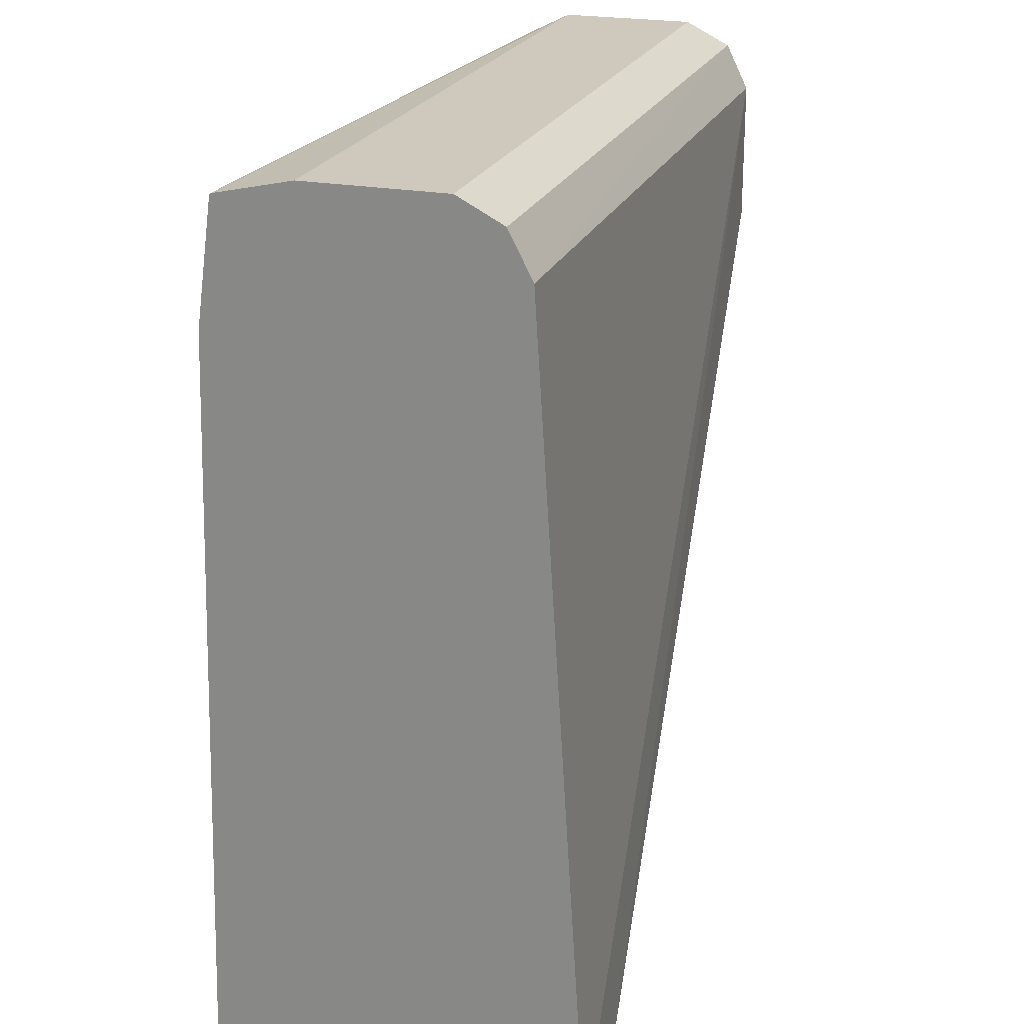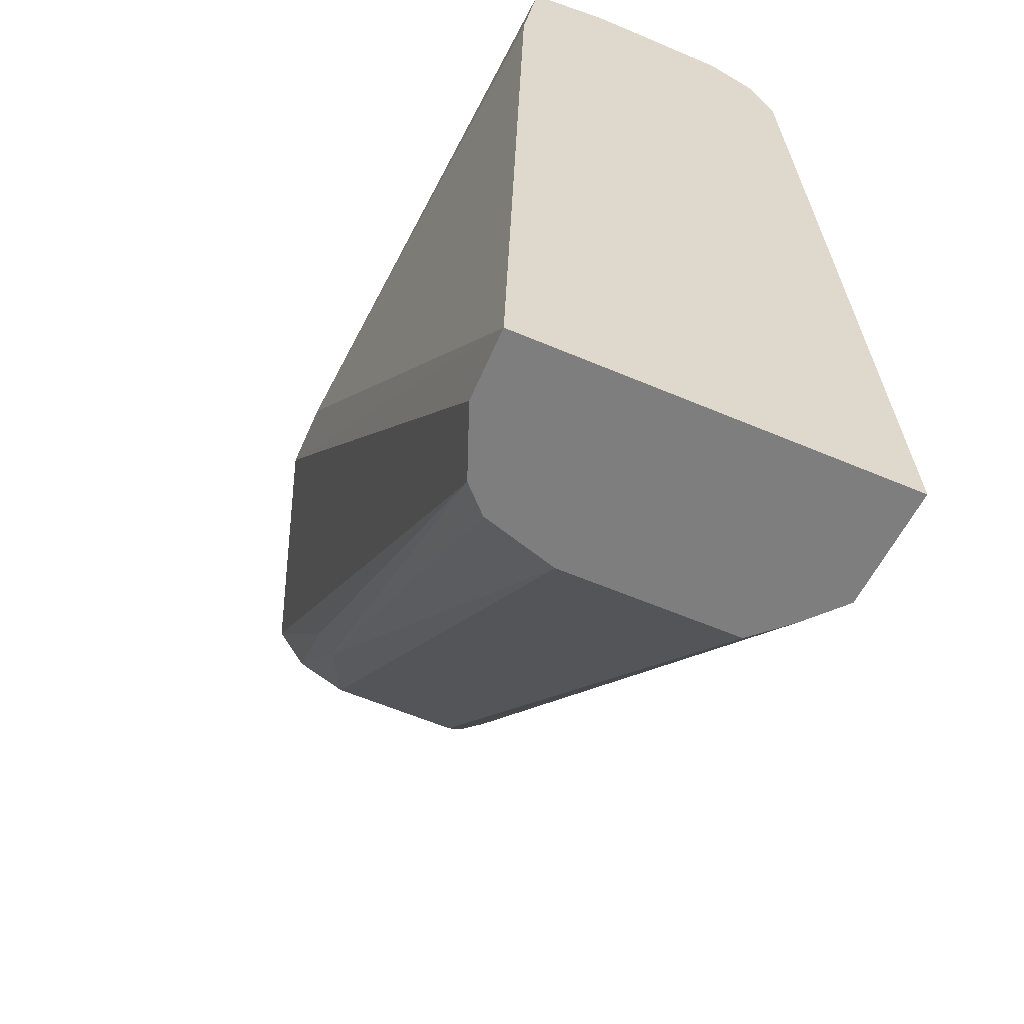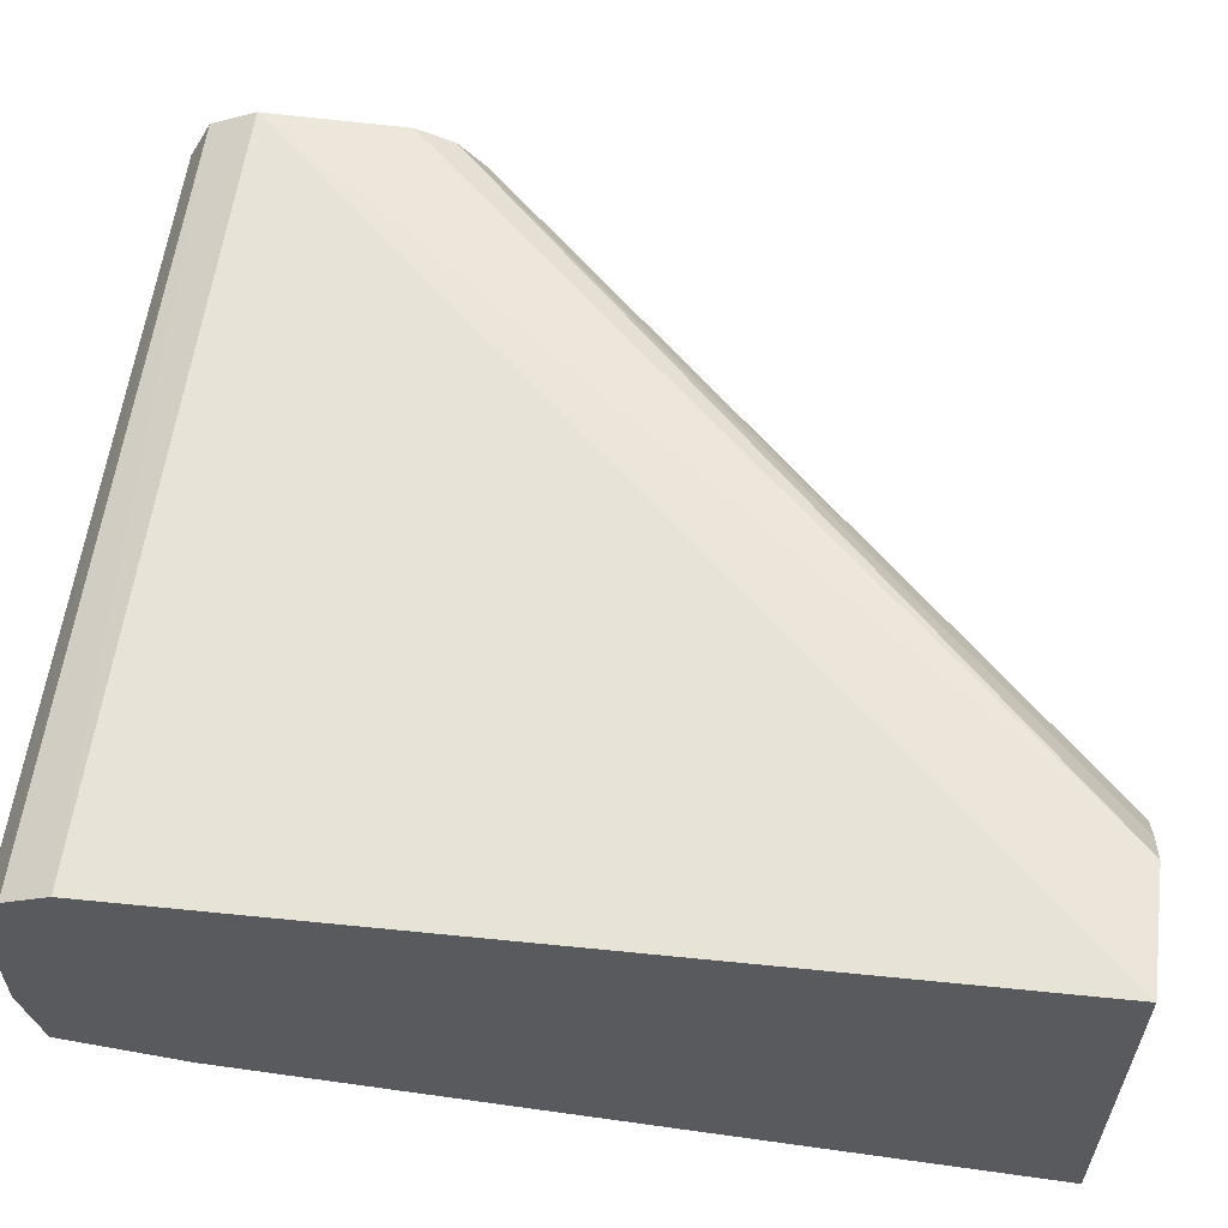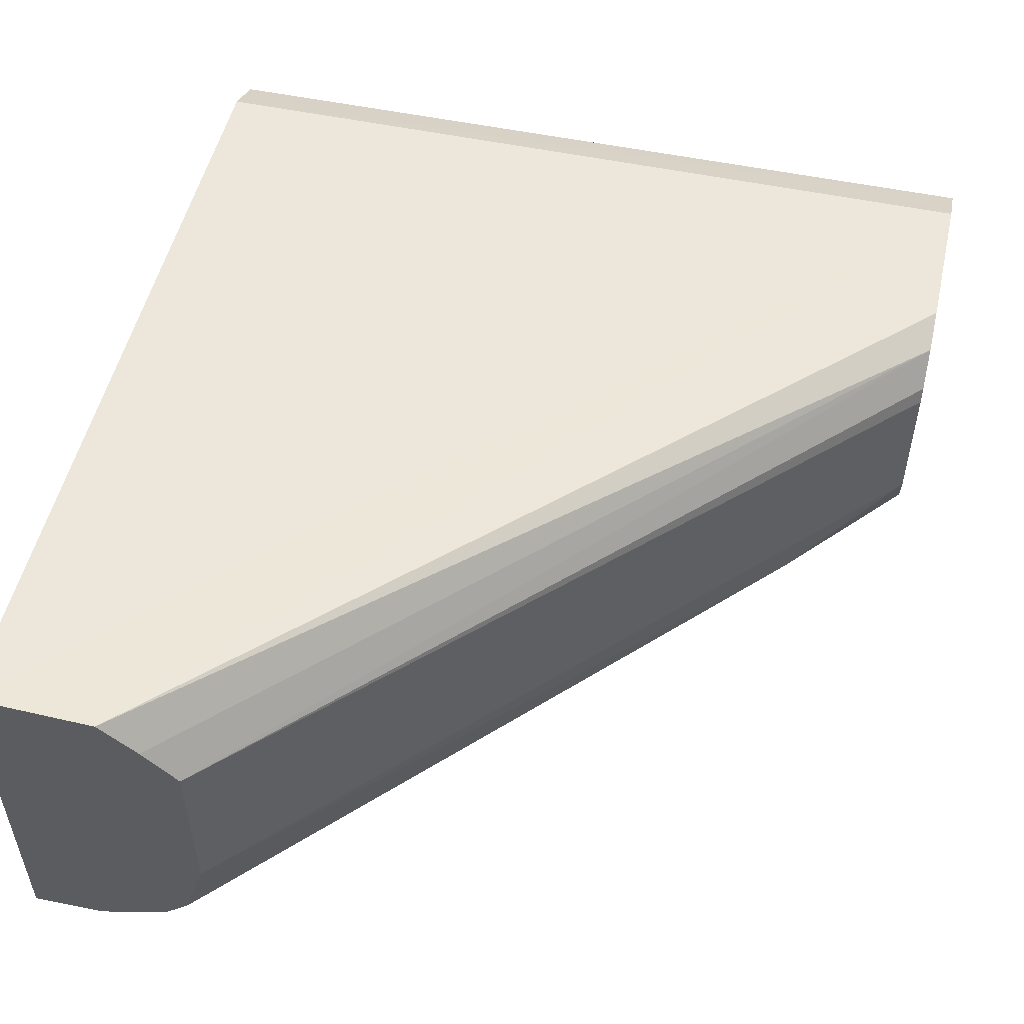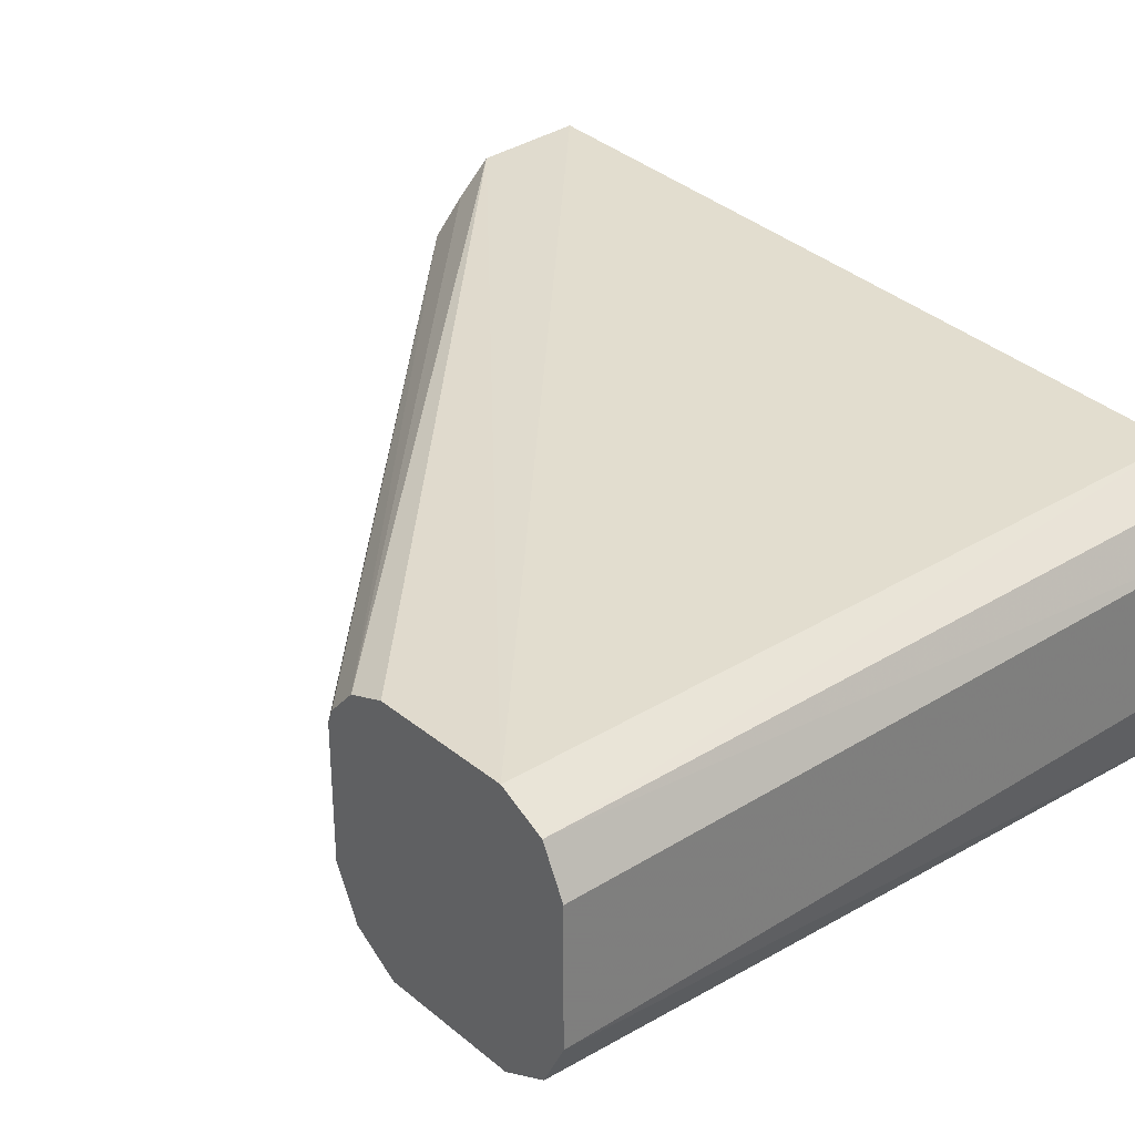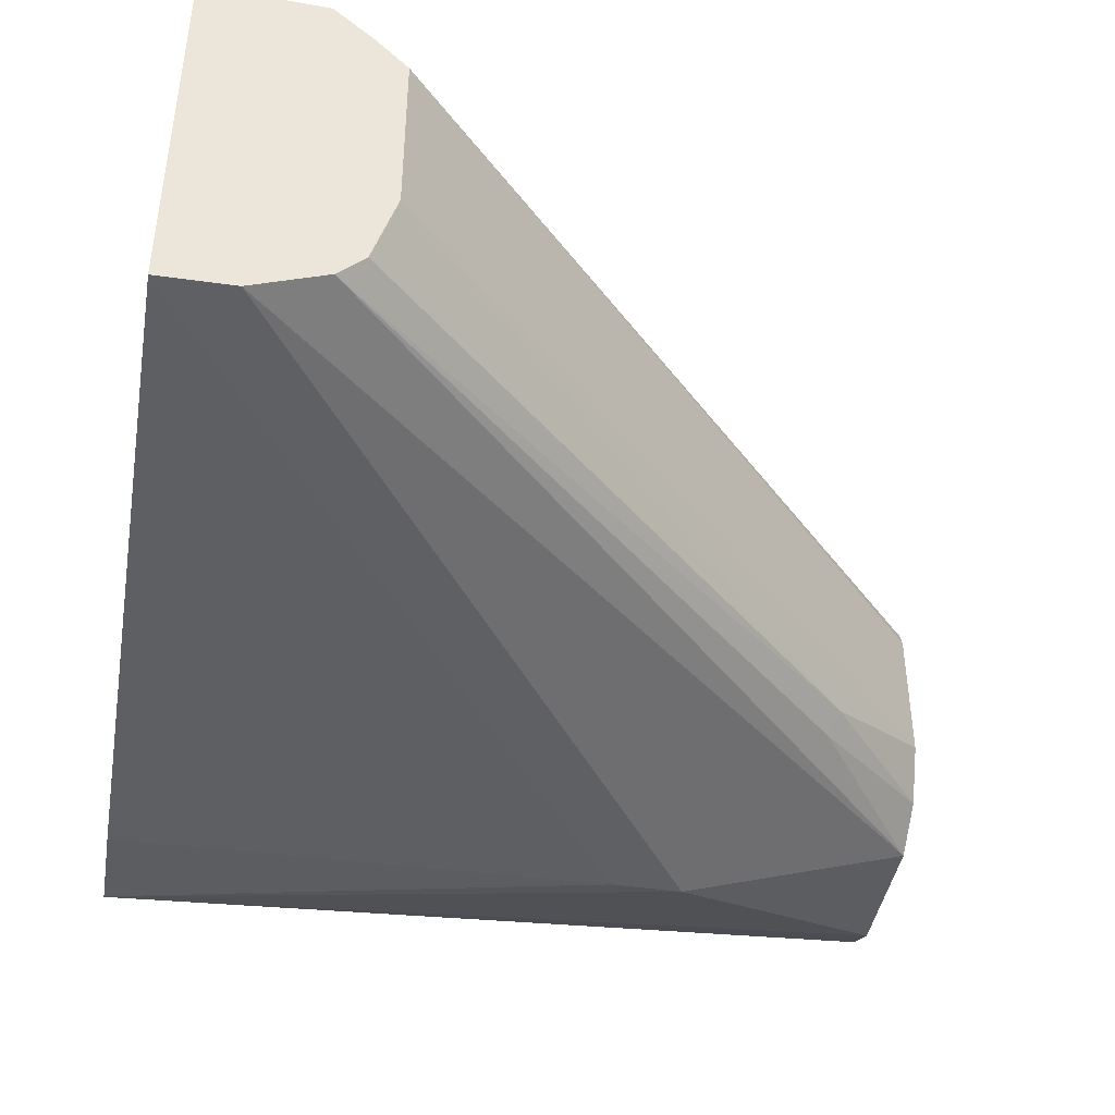
<metadata>
{"format":"obj","ext":"obj","renderer":"f3d","projection":"perspective","resolution":1024,"background":"white","views":[{"elev":22.6,"azim":108.1,"up":"+Z"},{"elev":-59.5,"azim":66.4,"up":"+Z"},{"elev":58.8,"azim":97.6,"up":"+Y"},{"elev":53.5,"azim":-167.6,"up":"+Y"},{"elev":31.5,"azim":-41.1,"up":"+Y"},{"elev":-42.9,"azim":170.1,"up":"+Y"}]}
</metadata>
<code>
v 0.1722 -0.04622 -0.2896
v 0.1547 -0.04608 -0.2896
v 0.1722 0.0476 -0.2896
v 0.1722 -0.04104 -0.1035
v 0.0516 -0.05159 -0.1204
v 0.0344 -0.05159 -0.1204
v 0.1376 -0.0392 -0.2896
v -0.02215 -0.03438 -0.1212
v 0.1431 0.04608 -0.2896
v -0.02215 0.03438 -0.08599
v 0.1722 0.03452 -0.08586
v 0.1722 -0.04101 -0.1032
v 0.1722 -0.03694 -0.07336
v 0.1722 -0.03681 -0.07299
v -0.02215 -0.03438 -0.08599
v 0.1314 -0.03301 -0.2896
v 0.006886 -0.03095 -0.1599
v 0.004317 -0.02579 -0.1634
v -0.02215 -0.02697 -0.1328
v 0.1341 0.03782 -0.2896
v -0.02215 0.03094 -0.1308
v -0.02215 0.03438 -0.1212
v -0.02215 0.0319 -0.08101
v -0.02215 0.02865 -0.07452
v 0.1722 0.02865 -0.07452
v -0.02215 -0.02865 -0.07452
v -0.02215 -0.03273 -0.08268
v 0.1722 -0.03634 -0.07286
v -0.02215 -0.01719 -0.06879
v -0.02215 -0.02533 -0.07286
v 0.1259 -0.01444 -0.2896
v -0.02215 -0.01428 -0.139
v 0.1259 0.02888 -0.2896
v -0.02215 0.02366 -0.1376
v -0.02215 0.02217 -0.07128
v 0.1722 0.01733 -0.06864
v 0.1722 -0.01747 -0.06864
v -0.02215 0.01719 -0.06879
v -0.02215 0.02011 -0.139
f 8 32 19
f 9 22 10
f 9 21 22
f 9 20 21
f 11 23 24
f 8 19 17
f 10 23 11
f 8 10 22
f 8 34 39
f 8 21 34
f 8 22 21
f 8 23 10
f 8 24 23
f 11 24 25
f 8 35 24
f 8 39 32
f 14 26 27
f 28 37 29
f 14 28 29
f 8 38 35
f 31 39 33
f 31 32 39
f 29 36 38
f 29 37 36
f 24 36 25
f 24 35 36
f 21 33 34
f 20 33 21
f 18 32 31
f 18 19 32
f 17 19 18
f 16 18 31
f 14 30 26
f 14 29 30
f 14 27 15
f 8 29 38
f 1 9 3
f 8 26 30
f 1 13 12
f 1 14 13
f 1 28 14
f 1 37 28
f 1 36 37
f 1 25 36
f 1 11 25
f 1 3 11
f 1 20 9
f 1 33 20
f 1 31 33
f 1 16 31
f 1 7 16
f 1 2 7
f 33 39 34
f 1 12 4
f 8 30 29
f 1 4 5
f 1 6 2
f 8 27 26
f 8 15 27
f 7 18 16
f 7 17 18
f 7 8 17
f 6 15 8
f 6 14 15
f 6 13 14
f 5 13 6
f 5 12 13
f 4 12 5
f 3 10 11
f 3 9 10
f 2 8 7
f 2 6 8
f 1 5 6
f 35 38 36

</code>
